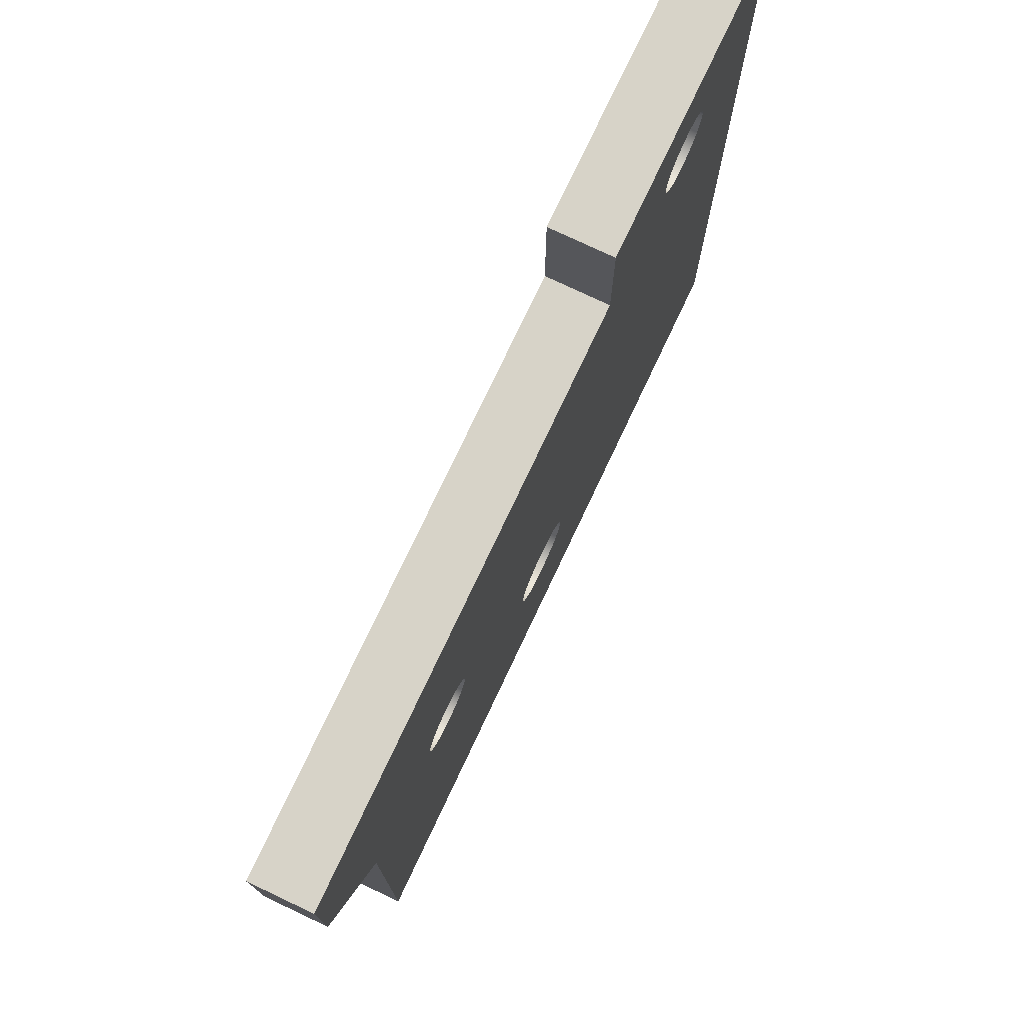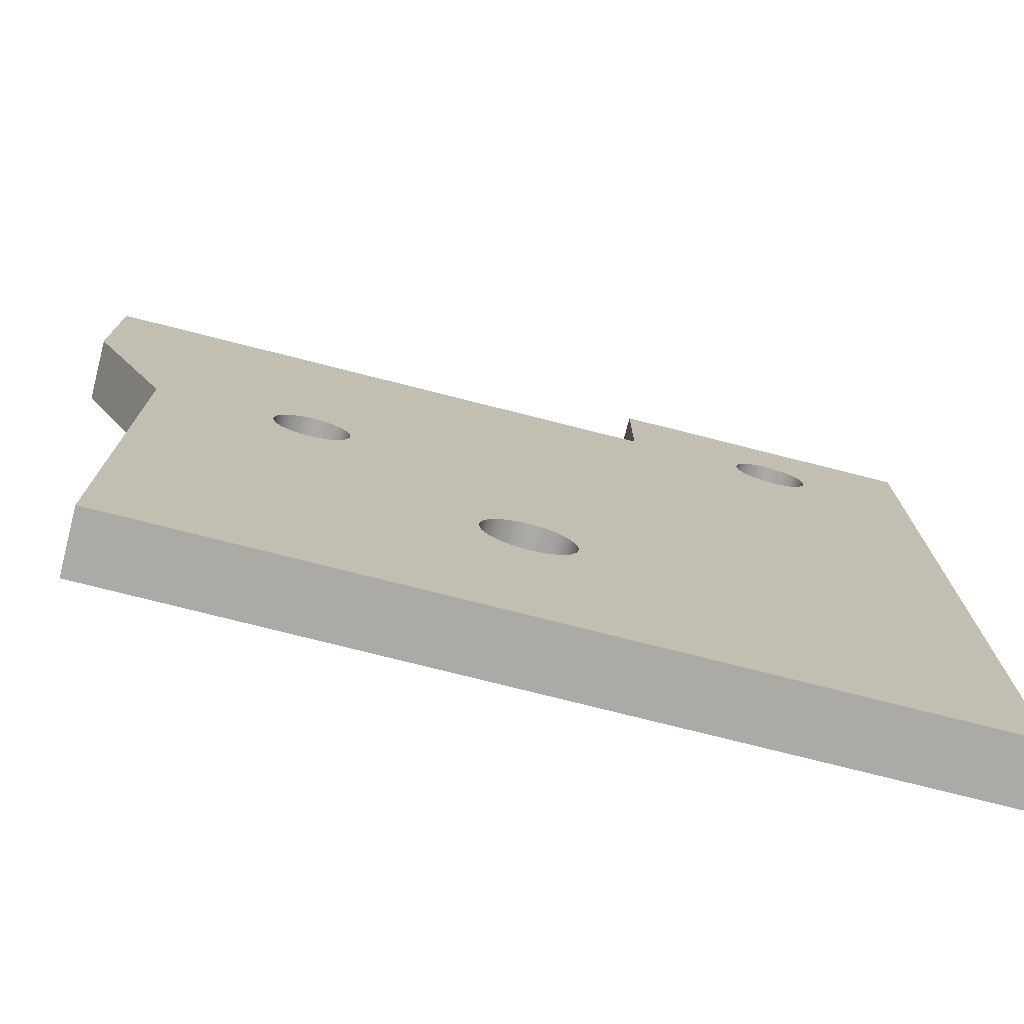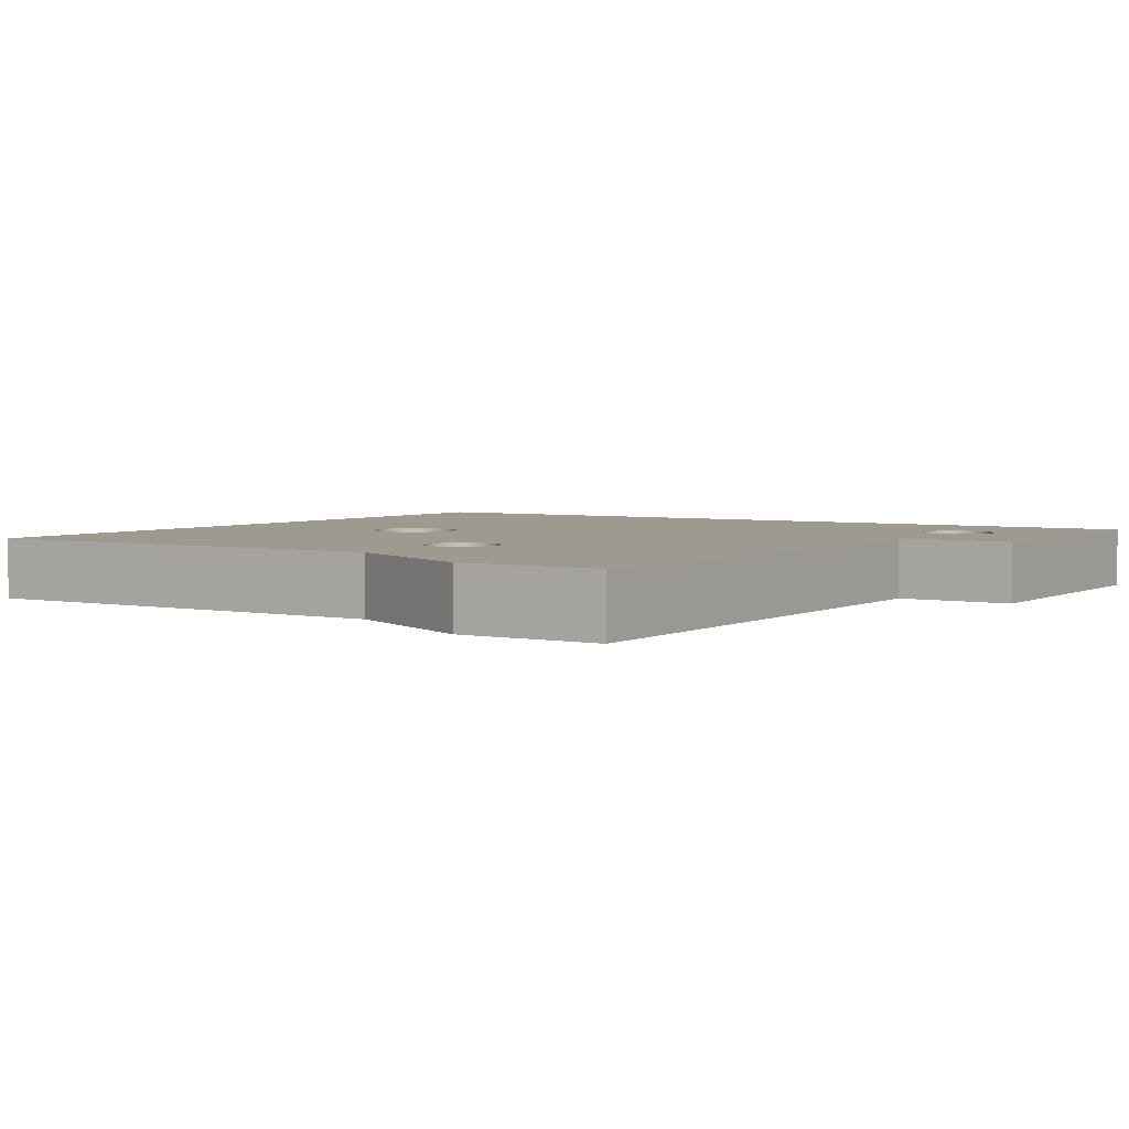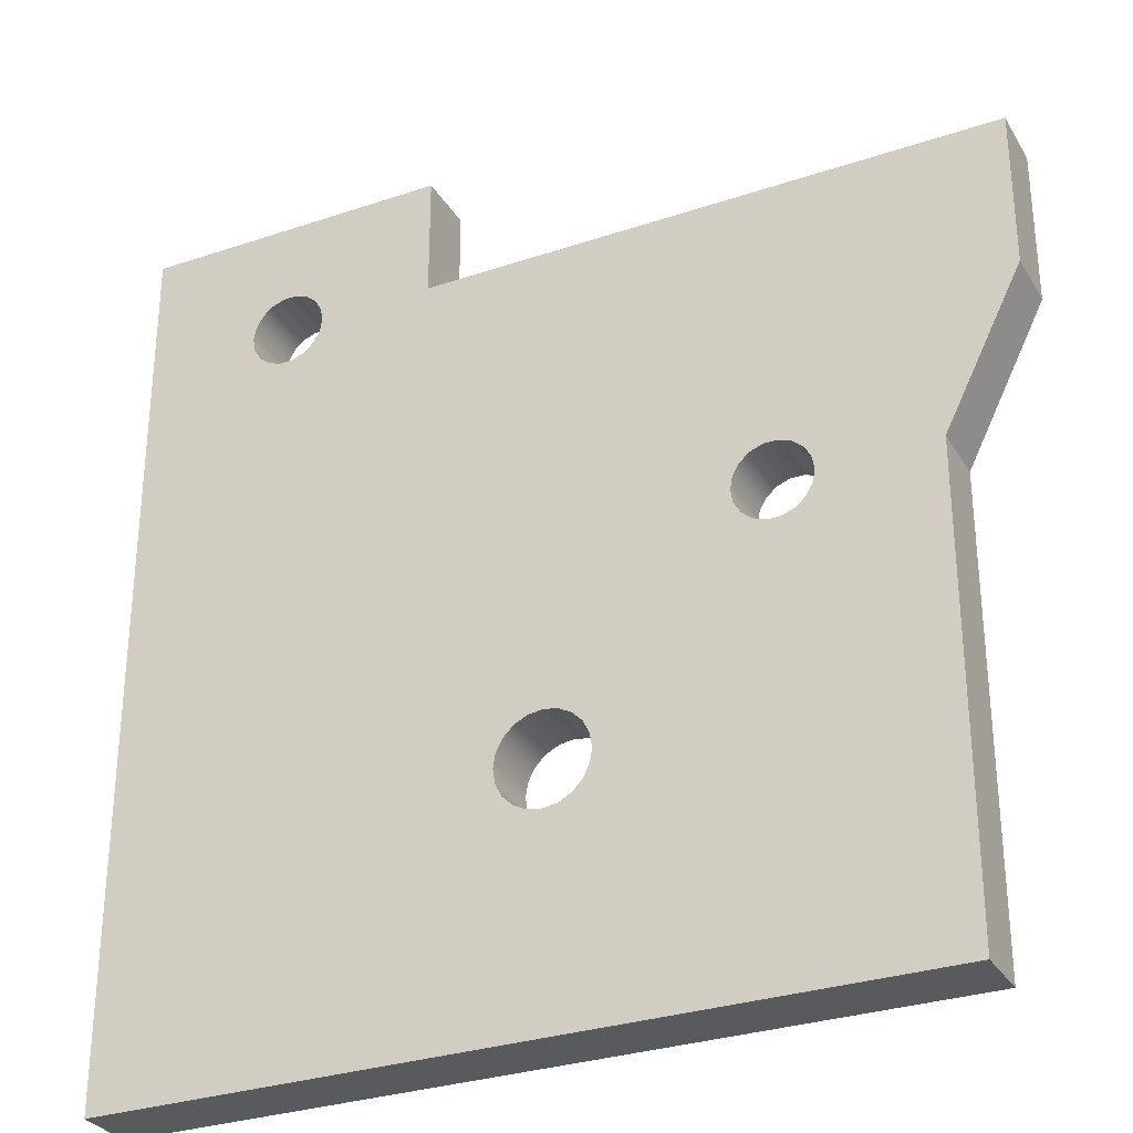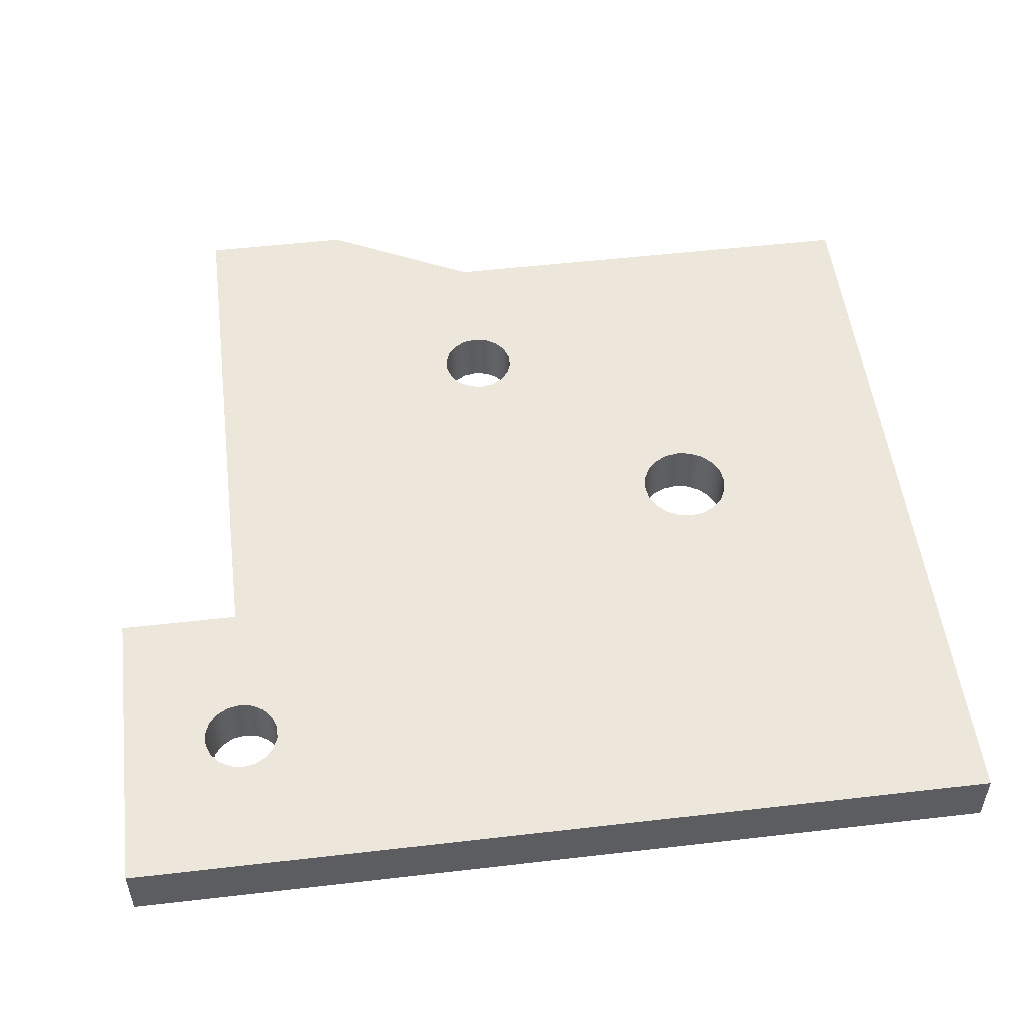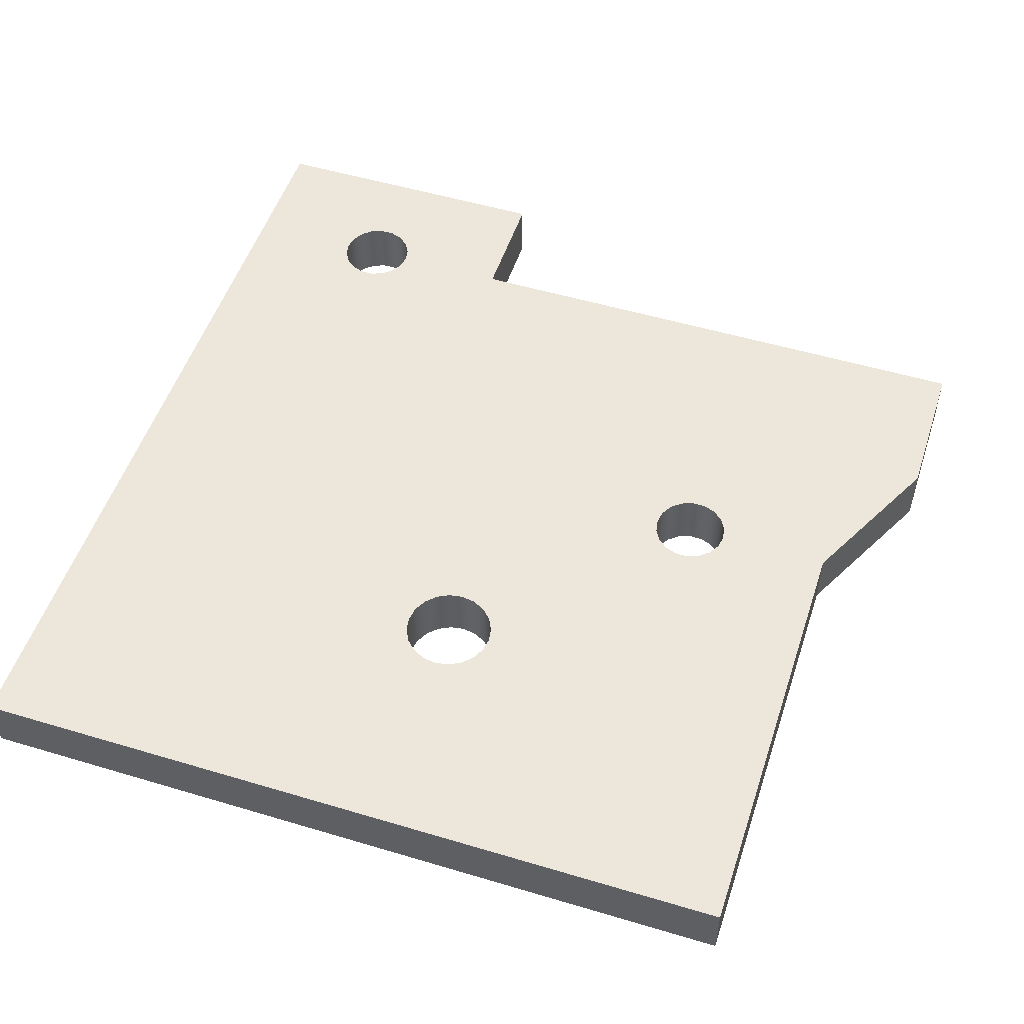
<metadata>
{"format":"obj","ext":"obj","renderer":"f3d","projection":"perspective","resolution":1024,"background":"white","views":[{"elev":76.7,"azim":115.3,"up":"+Y"},{"elev":-75.8,"azim":165.8,"up":"+Y"},{"elev":3.6,"azim":122.8,"up":"+Z"},{"elev":-30.6,"azim":25.9,"up":"+Y"},{"elev":52.2,"azim":-97.1,"up":"+Z"},{"elev":51.7,"azim":18.0,"up":"+Z"}]}
</metadata>
<code>
v 1.25 0.8 0.2
v 1.257 0.7536 0.2
v 1.279 0.7118 0.2
v 1.312 0.6786 0.2
v 1.354 0.6573 0.2
v 1.4 0.65 0.2
v 1.446 0.6573 0.2
v 1.488 0.6786 0.2
v 1.521 0.7118 0.2
v 1.543 0.7536 0.2
v 1.55 0.8 0.2
v 1.543 0.8464 0.2
v 1.521 0.8882 0.2
v 1.488 0.9214 0.2
v 1.446 0.9427 0.2
v 1.4 0.95 0.2
v 1.354 0.9427 0.2
v 1.312 0.9214 0.2
v 1.279 0.8882 0.2
v 1.257 0.8464 0.2
v 1.25 0.8 0
v 1.257 0.8464 0
v 1.279 0.8882 0
v 1.312 0.9214 0
v 1.354 0.9427 0
v 1.4 0.95 0
v 1.446 0.9427 0
v 1.488 0.9214 0
v 1.521 0.8882 0
v 1.543 0.8464 0
v 1.55 0.8 0
v 1.543 0.7536 0
v 1.521 0.7118 0
v 1.488 0.6786 0
v 1.446 0.6573 0
v 1.4 0.65 0
v 1.354 0.6573 0
v 1.312 0.6786 0
v 1.279 0.7118 0
v 1.257 0.7536 0
v 1.25 0.8 0.2
v 1.25 0.8 0
v 1.975 1.5 0.2
v 1.983 1.457 0.2
v 2.004 1.42 0.2
v 2.038 1.392 0.2
v 2.078 1.377 0.2
v 2.122 1.377 0.2
v 2.163 1.392 0.2
v 2.196 1.42 0.2
v 2.217 1.457 0.2
v 2.225 1.5 0.2
v 2.217 1.543 0.2
v 2.196 1.58 0.2
v 2.163 1.608 0.2
v 2.122 1.623 0.2
v 2.078 1.623 0.2
v 2.038 1.608 0.2
v 2.004 1.58 0.2
v 1.983 1.543 0.2
v 1.975 1.5 0
v 1.983 1.543 0
v 2.004 1.58 0
v 2.038 1.608 0
v 2.078 1.623 0
v 2.122 1.623 0
v 2.163 1.608 0
v 2.196 1.58 0
v 2.217 1.543 0
v 2.225 1.5 0
v 2.217 1.457 0
v 2.196 1.42 0
v 2.163 1.392 0
v 2.122 1.377 0
v 2.078 1.377 0
v 2.038 1.392 0
v 2.004 1.42 0
v 1.983 1.457 0
v 1.975 1.5 0.2
v 1.975 1.5 0
v 0.375 2.5 0.2
v 0.3825 2.457 0.2
v 0.4042 2.42 0.2
v 0.4375 2.392 0.2
v 0.4783 2.377 0.2
v 0.5217 2.377 0.2
v 0.5625 2.392 0.2
v 0.5958 2.42 0.2
v 0.6175 2.457 0.2
v 0.625 2.5 0.2
v 0.6175 2.543 0.2
v 0.5958 2.58 0.2
v 0.5625 2.608 0.2
v 0.5217 2.623 0.2
v 0.4783 2.623 0.2
v 0.4375 2.608 0.2
v 0.4042 2.58 0.2
v 0.3825 2.543 0.2
v 0.375 2.5 0
v 0.3825 2.543 0
v 0.4042 2.58 0
v 0.4375 2.608 0
v 0.4783 2.623 0
v 0.5217 2.623 0
v 0.5625 2.608 0
v 0.5958 2.58 0
v 0.6175 2.543 0
v 0.625 2.5 0
v 0.6175 2.457 0
v 0.5958 2.42 0
v 0.5625 2.392 0
v 0.5217 2.377 0
v 0.4783 2.377 0
v 0.4375 2.392 0
v 0.4042 2.42 0
v 0.3825 2.457 0
v 0.375 2.5 0.2
v 0.375 2.5 0
v 1 2.5 0
v 1 2.9 0
v 1 2.9 0.2
v 1 2.5 0.2
v 2.85 2.5 0
v 1 2.5 0
v 1 2.5 0.2
v 2.85 2.5 0.2
v 2.85 2 0
v 2.85 2.5 0
v 2.85 2.5 0.2
v 2.85 2 0.2
v 2.6 1.5 0
v 2.85 2 0
v 2.85 2 0.2
v 2.6 1.5 0.2
v 2.6 1.11e-16 0
v 2.6 1.5 0
v 2.6 1.5 0.2
v 2.6 0 0.2
v 0 0 0
v 2.6 1.11e-16 0
v 2.6 0 0.2
v 0 0 0.2
v 0 2.5 0
v 0 0 0
v 0 0 0.2
v 0 2.5 0.2
v 1.05e-08 2.9 0
v 0 2.5 0
v 0 2.5 0.2
v 1.05e-08 2.9 0.2
v 1 2.9 0
v 1.05e-08 2.9 0
v 1.05e-08 2.9 0.2
v 1 2.9 0.2
v 0.375 2.5 0.2
v 0.3825 2.543 0.2
v 0.4042 2.58 0.2
v 0.4375 2.608 0.2
v 0.4783 2.623 0.2
v 0.5217 2.623 0.2
v 0.5625 2.608 0.2
v 0.5958 2.58 0.2
v 0.6175 2.543 0.2
v 0.625 2.5 0.2
v 0.6175 2.457 0.2
v 0.5958 2.42 0.2
v 0.5625 2.392 0.2
v 0.5217 2.377 0.2
v 0.4783 2.377 0.2
v 0.4375 2.392 0.2
v 0.4042 2.42 0.2
v 0.3825 2.457 0.2
v 1.975 1.5 0.2
v 1.983 1.543 0.2
v 2.004 1.58 0.2
v 2.038 1.608 0.2
v 2.078 1.623 0.2
v 2.122 1.623 0.2
v 2.163 1.608 0.2
v 2.196 1.58 0.2
v 2.217 1.543 0.2
v 2.225 1.5 0.2
v 2.217 1.457 0.2
v 2.196 1.42 0.2
v 2.163 1.392 0.2
v 2.122 1.377 0.2
v 2.078 1.377 0.2
v 2.038 1.392 0.2
v 2.004 1.42 0.2
v 1.983 1.457 0.2
v 1.25 0.8 0.2
v 1.257 0.8464 0.2
v 1.279 0.8882 0.2
v 1.312 0.9214 0.2
v 1.354 0.9427 0.2
v 1.4 0.95 0.2
v 1.446 0.9427 0.2
v 1.488 0.9214 0.2
v 1.521 0.8882 0.2
v 1.543 0.8464 0.2
v 1.55 0.8 0.2
v 1.543 0.7536 0.2
v 1.521 0.7118 0.2
v 1.488 0.6786 0.2
v 1.446 0.6573 0.2
v 1.4 0.65 0.2
v 1.354 0.6573 0.2
v 1.312 0.6786 0.2
v 1.279 0.7118 0.2
v 1.257 0.7536 0.2
v 1 2.9 0.2
v 1.05e-08 2.9 0.2
v 0 2.5 0.2
v 0 0 0.2
v 2.6 0 0.2
v 2.6 1.5 0.2
v 2.85 2 0.2
v 2.85 2.5 0.2
v 1 2.5 0.2
v 0.375 2.5 0
v 0.3825 2.457 0
v 0.4042 2.42 0
v 0.4375 2.392 0
v 0.4783 2.377 0
v 0.5217 2.377 0
v 0.5625 2.392 0
v 0.5958 2.42 0
v 0.6175 2.457 0
v 0.625 2.5 0
v 0.6175 2.543 0
v 0.5958 2.58 0
v 0.5625 2.608 0
v 0.5217 2.623 0
v 0.4783 2.623 0
v 0.4375 2.608 0
v 0.4042 2.58 0
v 0.3825 2.543 0
v 1.975 1.5 0
v 1.983 1.457 0
v 2.004 1.42 0
v 2.038 1.392 0
v 2.078 1.377 0
v 2.122 1.377 0
v 2.163 1.392 0
v 2.196 1.42 0
v 2.217 1.457 0
v 2.225 1.5 0
v 2.217 1.543 0
v 2.196 1.58 0
v 2.163 1.608 0
v 2.122 1.623 0
v 2.078 1.623 0
v 2.038 1.608 0
v 2.004 1.58 0
v 1.983 1.543 0
v 1.25 0.8 0
v 1.257 0.7536 0
v 1.279 0.7118 0
v 1.312 0.6786 0
v 1.354 0.6573 0
v 1.4 0.65 0
v 1.446 0.6573 0
v 1.488 0.6786 0
v 1.521 0.7118 0
v 1.543 0.7536 0
v 1.55 0.8 0
v 1.543 0.8464 0
v 1.521 0.8882 0
v 1.488 0.9214 0
v 1.446 0.9427 0
v 1.4 0.95 0
v 1.354 0.9427 0
v 1.312 0.9214 0
v 1.279 0.8882 0
v 1.257 0.8464 0
v 1.05e-08 2.9 0
v 1 2.9 0
v 1 2.5 0
v 2.85 2.5 0
v 2.85 2 0
v 2.6 1.5 0
v 2.6 1.11e-16 0
v 0 0 0
v 0 2.5 0
g 02a93c40-e2e1-11ea-9846-54bf646e7e1f
f 2 40 1
f 1 40 42
f 41 21 20
f 20 21 22
f 20 22 19
f 19 22 23
f 19 23 18
f 18 23 24
f 18 24 17
f 17 24 25
f 17 25 16
f 16 25 26
f 16 26 15
f 15 26 27
f 15 27 14
f 14 27 28
f 14 28 13
f 13 28 29
f 13 29 12
f 12 29 30
f 12 30 11
f 11 30 31
f 11 31 10
f 10 31 32
f 10 32 9
f 9 32 33
f 9 33 8
f 8 33 34
f 8 34 7
f 7 34 35
f 7 35 6
f 6 35 36
f 6 36 5
f 5 36 37
f 5 37 4
f 4 37 38
f 4 38 3
f 3 38 39
f 3 39 2
f 2 39 40
g 02aa4da6-e2e1-11ea-923c-54bf646e7e1f
f 44 78 43
f 43 78 80
f 79 61 60
f 60 61 62
f 60 62 59
f 59 62 63
f 59 63 58
f 58 63 64
f 58 64 57
f 57 64 65
f 57 65 56
f 56 65 66
f 56 66 55
f 55 66 67
f 55 67 54
f 54 67 68
f 54 68 53
f 53 68 69
f 53 69 52
f 52 69 70
f 52 70 51
f 51 70 71
f 51 71 50
f 50 71 72
f 50 72 49
f 49 72 73
f 49 73 48
f 48 73 74
f 48 74 47
f 47 74 75
f 47 75 46
f 46 75 76
f 46 76 45
f 45 76 77
f 45 77 44
f 44 77 78
g 02ab10da-e2e1-11ea-bff6-54bf646e7e1f
f 82 116 81
f 81 116 118
f 117 99 98
f 98 99 100
f 98 100 97
f 97 100 101
f 97 101 96
f 96 101 102
f 96 102 95
f 95 102 103
f 95 103 94
f 94 103 104
f 94 104 93
f 93 104 105
f 93 105 92
f 92 105 106
f 92 106 91
f 91 106 107
f 91 107 90
f 90 107 108
f 90 108 89
f 89 108 109
f 89 109 88
f 88 109 110
f 88 110 87
f 87 110 111
f 87 111 86
f 86 111 112
f 86 112 85
f 85 112 113
f 85 113 84
f 84 113 114
f 84 114 83
f 83 114 115
f 83 115 82
f 82 115 116
g 02abfb28-e2e1-11ea-97d3-54bf646e7e1f
f 119 120 122
f 122 120 121
g 02ac975a-e2e1-11ea-b192-54bf646e7e1f
f 123 124 126
f 126 124 125
g 02ad339e-e2e1-11ea-8cb9-54bf646e7e1f
f 127 128 130
f 130 128 129
g 02adcfd2-e2e1-11ea-a904-54bf646e7e1f
f 131 132 134
f 134 132 133
g 02ae44e6-e2e1-11ea-af58-54bf646e7e1f
f 135 136 138
f 138 136 137
g 02aee150-e2e1-11ea-9b6e-54bf646e7e1f
f 139 140 142
f 142 140 141
g 02af7d4c-e2e1-11ea-a6fc-54bf646e7e1f
f 143 144 146
f 146 144 145
g 02b040ba-e2e1-11ea-8ecc-54bf646e7e1f
f 147 148 150
f 150 148 149
g 02b0dce4-e2e1-11ea-8673-54bf646e7e1f
f 151 152 154
f 154 152 153
g 02b1791e-e2e1-11ea-b246-54bf646e7e1f
f 172 155 213
f 213 155 156
f 213 156 157
f 213 157 212
f 212 157 158
f 212 158 159
f 159 160 212
f 212 160 211
f 211 160 161
f 211 161 162
f 211 162 219
f 219 162 163
f 219 163 164
f 164 165 219
f 219 165 166
f 219 166 167
f 219 167 194
f 194 167 168
f 194 168 193
f 193 168 169
f 193 169 192
f 192 169 214
f 192 214 191
f 191 214 210
f 210 214 209
f 209 214 208
f 208 214 207
f 207 214 206
f 206 214 215
f 206 215 205
f 205 215 204
f 204 215 203
f 203 215 202
f 202 215 186
f 202 186 201
f 201 186 187
f 201 187 200
f 200 187 188
f 200 188 199
f 199 188 189
f 199 189 198
f 198 189 190
f 198 190 197
f 197 190 173
f 197 173 196
f 196 173 174
f 196 174 195
f 195 174 219
f 195 219 194
f 169 170 214
f 214 170 213
f 213 170 171
f 213 171 172
f 174 175 219
f 219 175 176
f 219 176 177
f 219 177 218
f 218 177 178
f 218 178 217
f 217 178 179
f 217 179 180
f 217 180 216
f 216 180 181
f 216 181 182
f 182 183 216
f 216 183 184
f 216 184 185
f 216 185 215
f 215 185 186
g 02b23c82-e2e1-11ea-8f07-54bf646e7e1f
f 237 220 284
f 284 220 221
f 284 221 222
f 222 223 284
f 284 223 283
f 283 223 224
f 283 224 275
f 275 224 274
f 274 224 225
f 274 225 273
f 273 225 226
f 273 226 278
f 278 226 227
f 278 227 228
f 228 229 278
f 278 229 230
f 278 230 231
f 278 231 277
f 277 231 232
f 277 232 233
f 277 233 276
f 276 233 234
f 276 234 235
f 235 236 276
f 276 236 284
f 284 236 237
f 239 270 238
f 238 270 271
f 238 271 255
f 255 271 272
f 255 272 278
f 278 272 273
f 270 239 269
f 269 239 240
f 269 240 268
f 268 240 241
f 268 241 267
f 267 241 242
f 267 242 266
f 266 242 243
f 266 243 265
f 265 243 282
f 265 282 264
f 264 282 263
f 263 282 262
f 262 282 261
f 261 282 283
f 261 283 260
f 260 283 259
f 259 283 258
f 258 283 257
f 257 283 256
f 256 283 275
f 243 244 282
f 282 244 281
f 281 244 245
f 281 245 246
f 246 247 281
f 281 247 248
f 281 248 249
f 281 249 280
f 280 249 250
f 280 250 251
f 280 251 279
f 279 251 252
f 279 252 278
f 278 252 253
f 278 253 254
f 254 255 278

</code>
